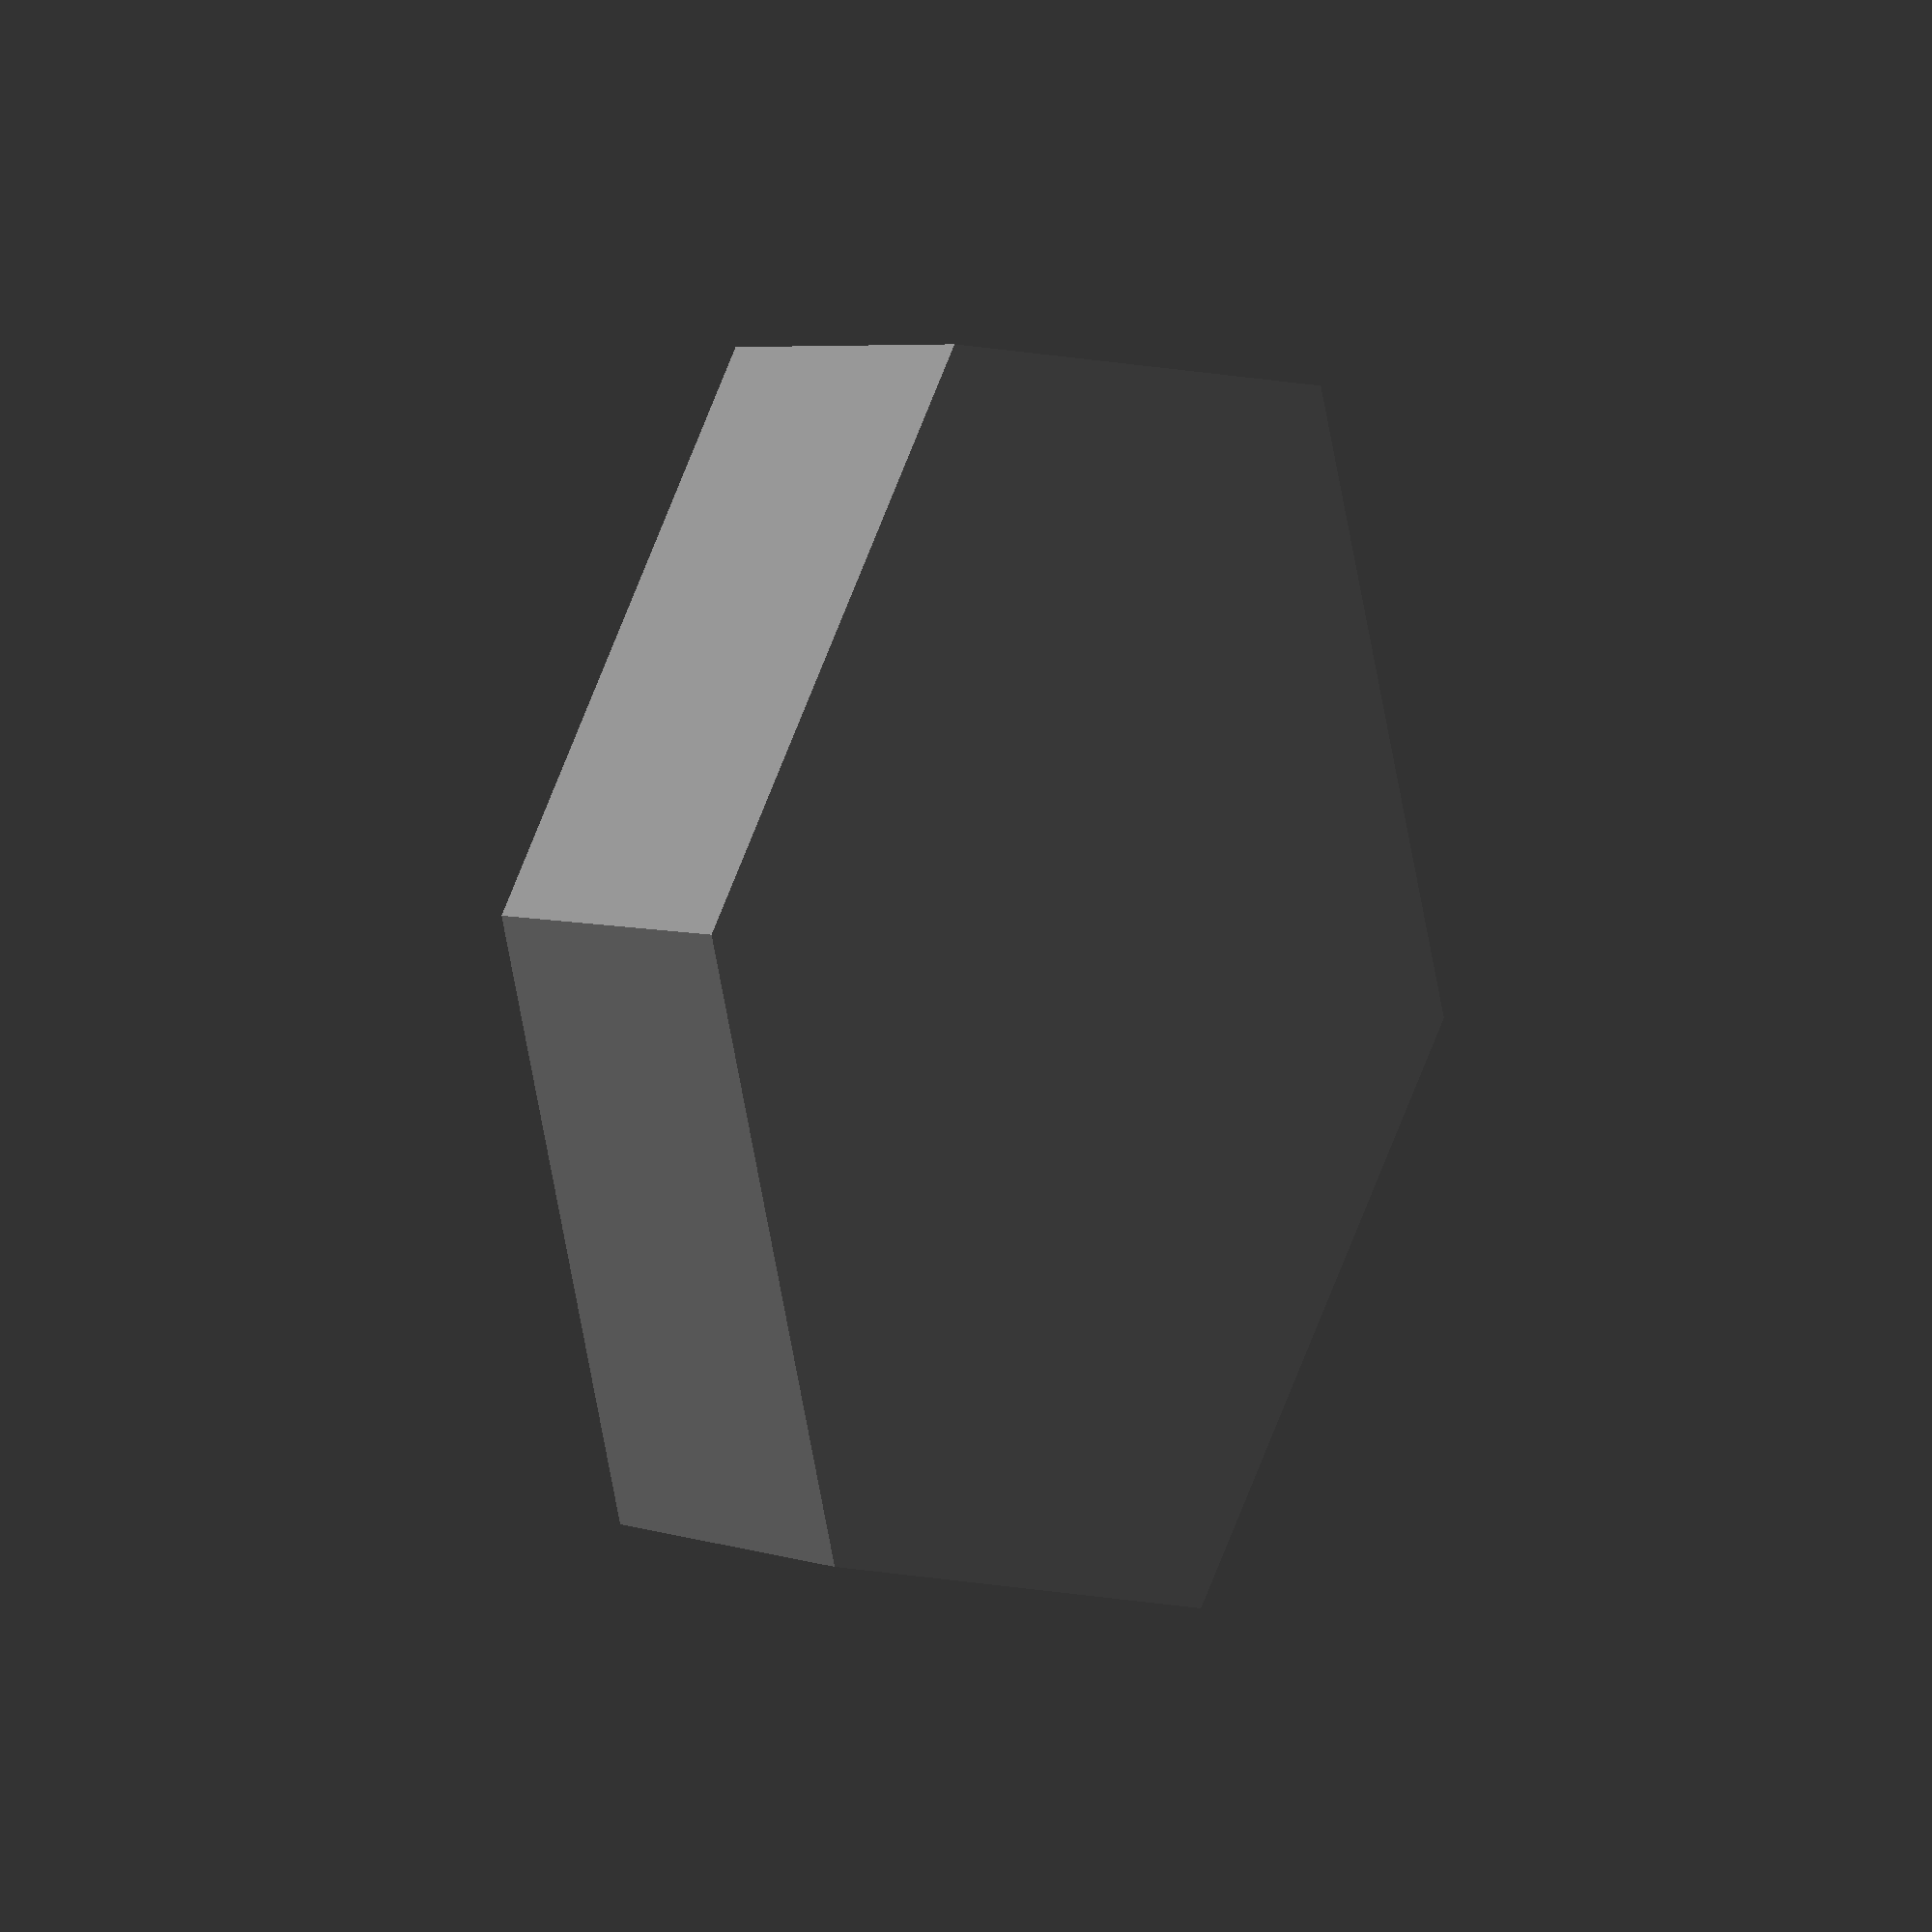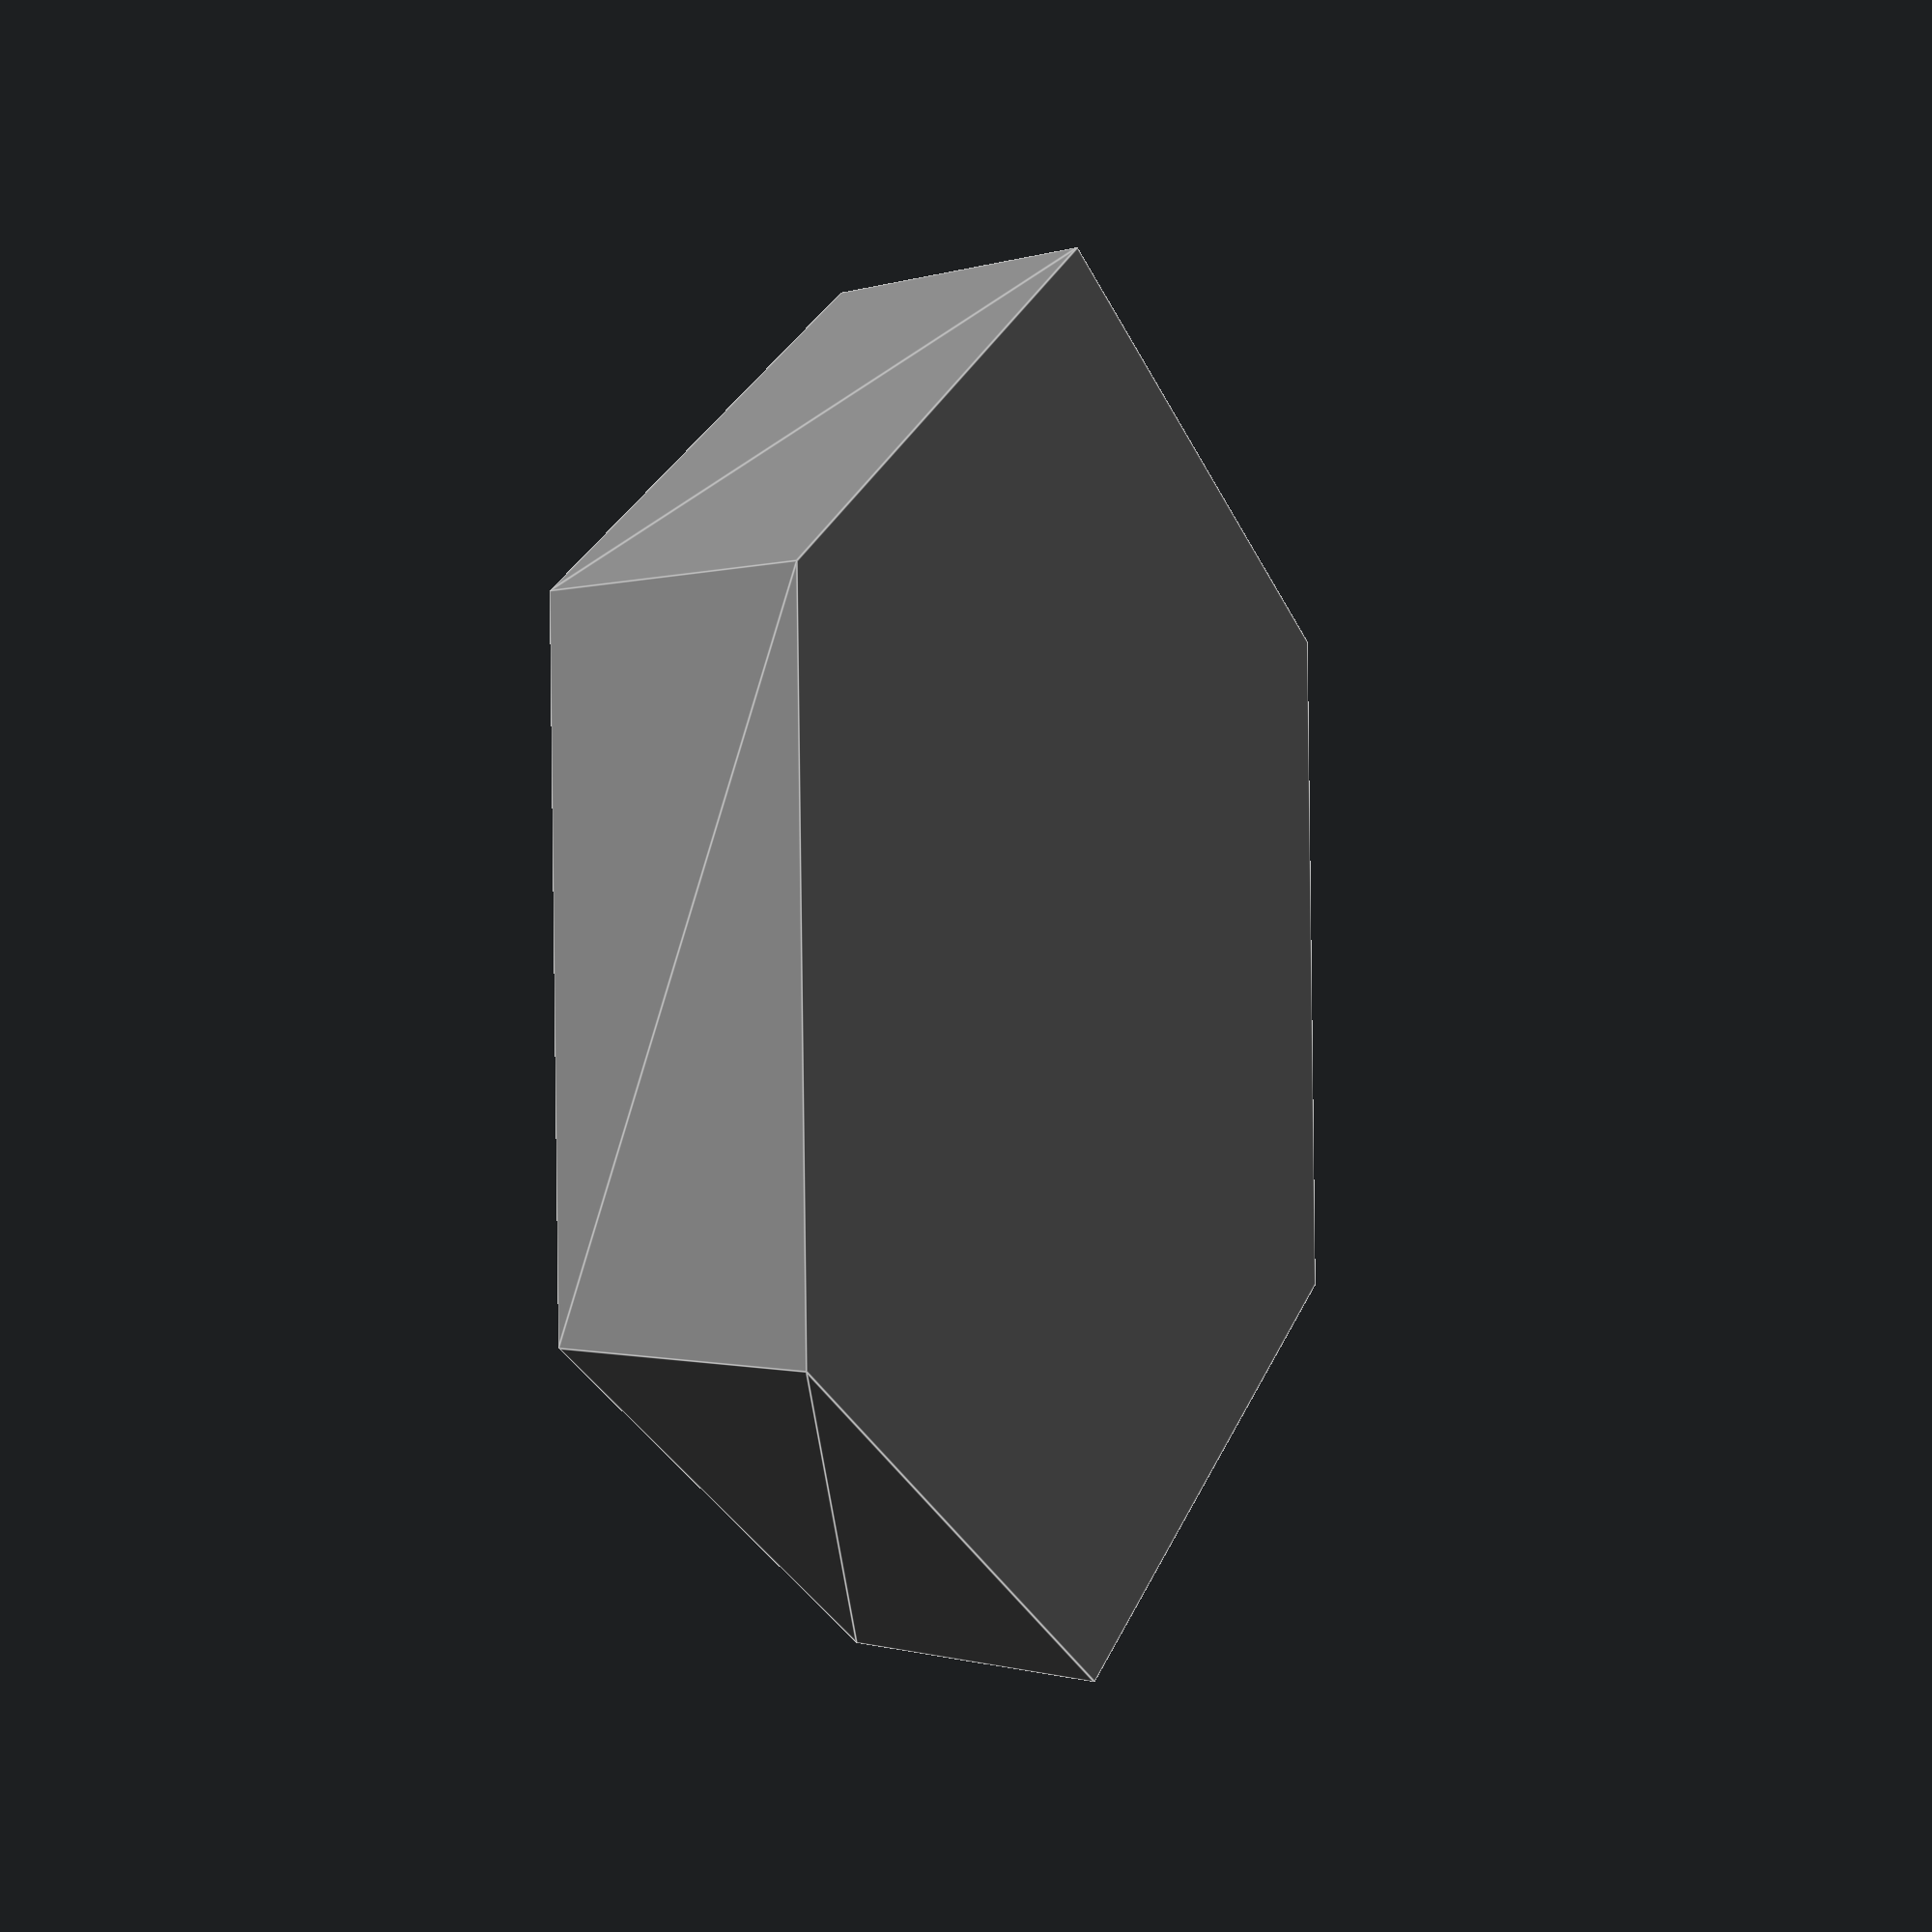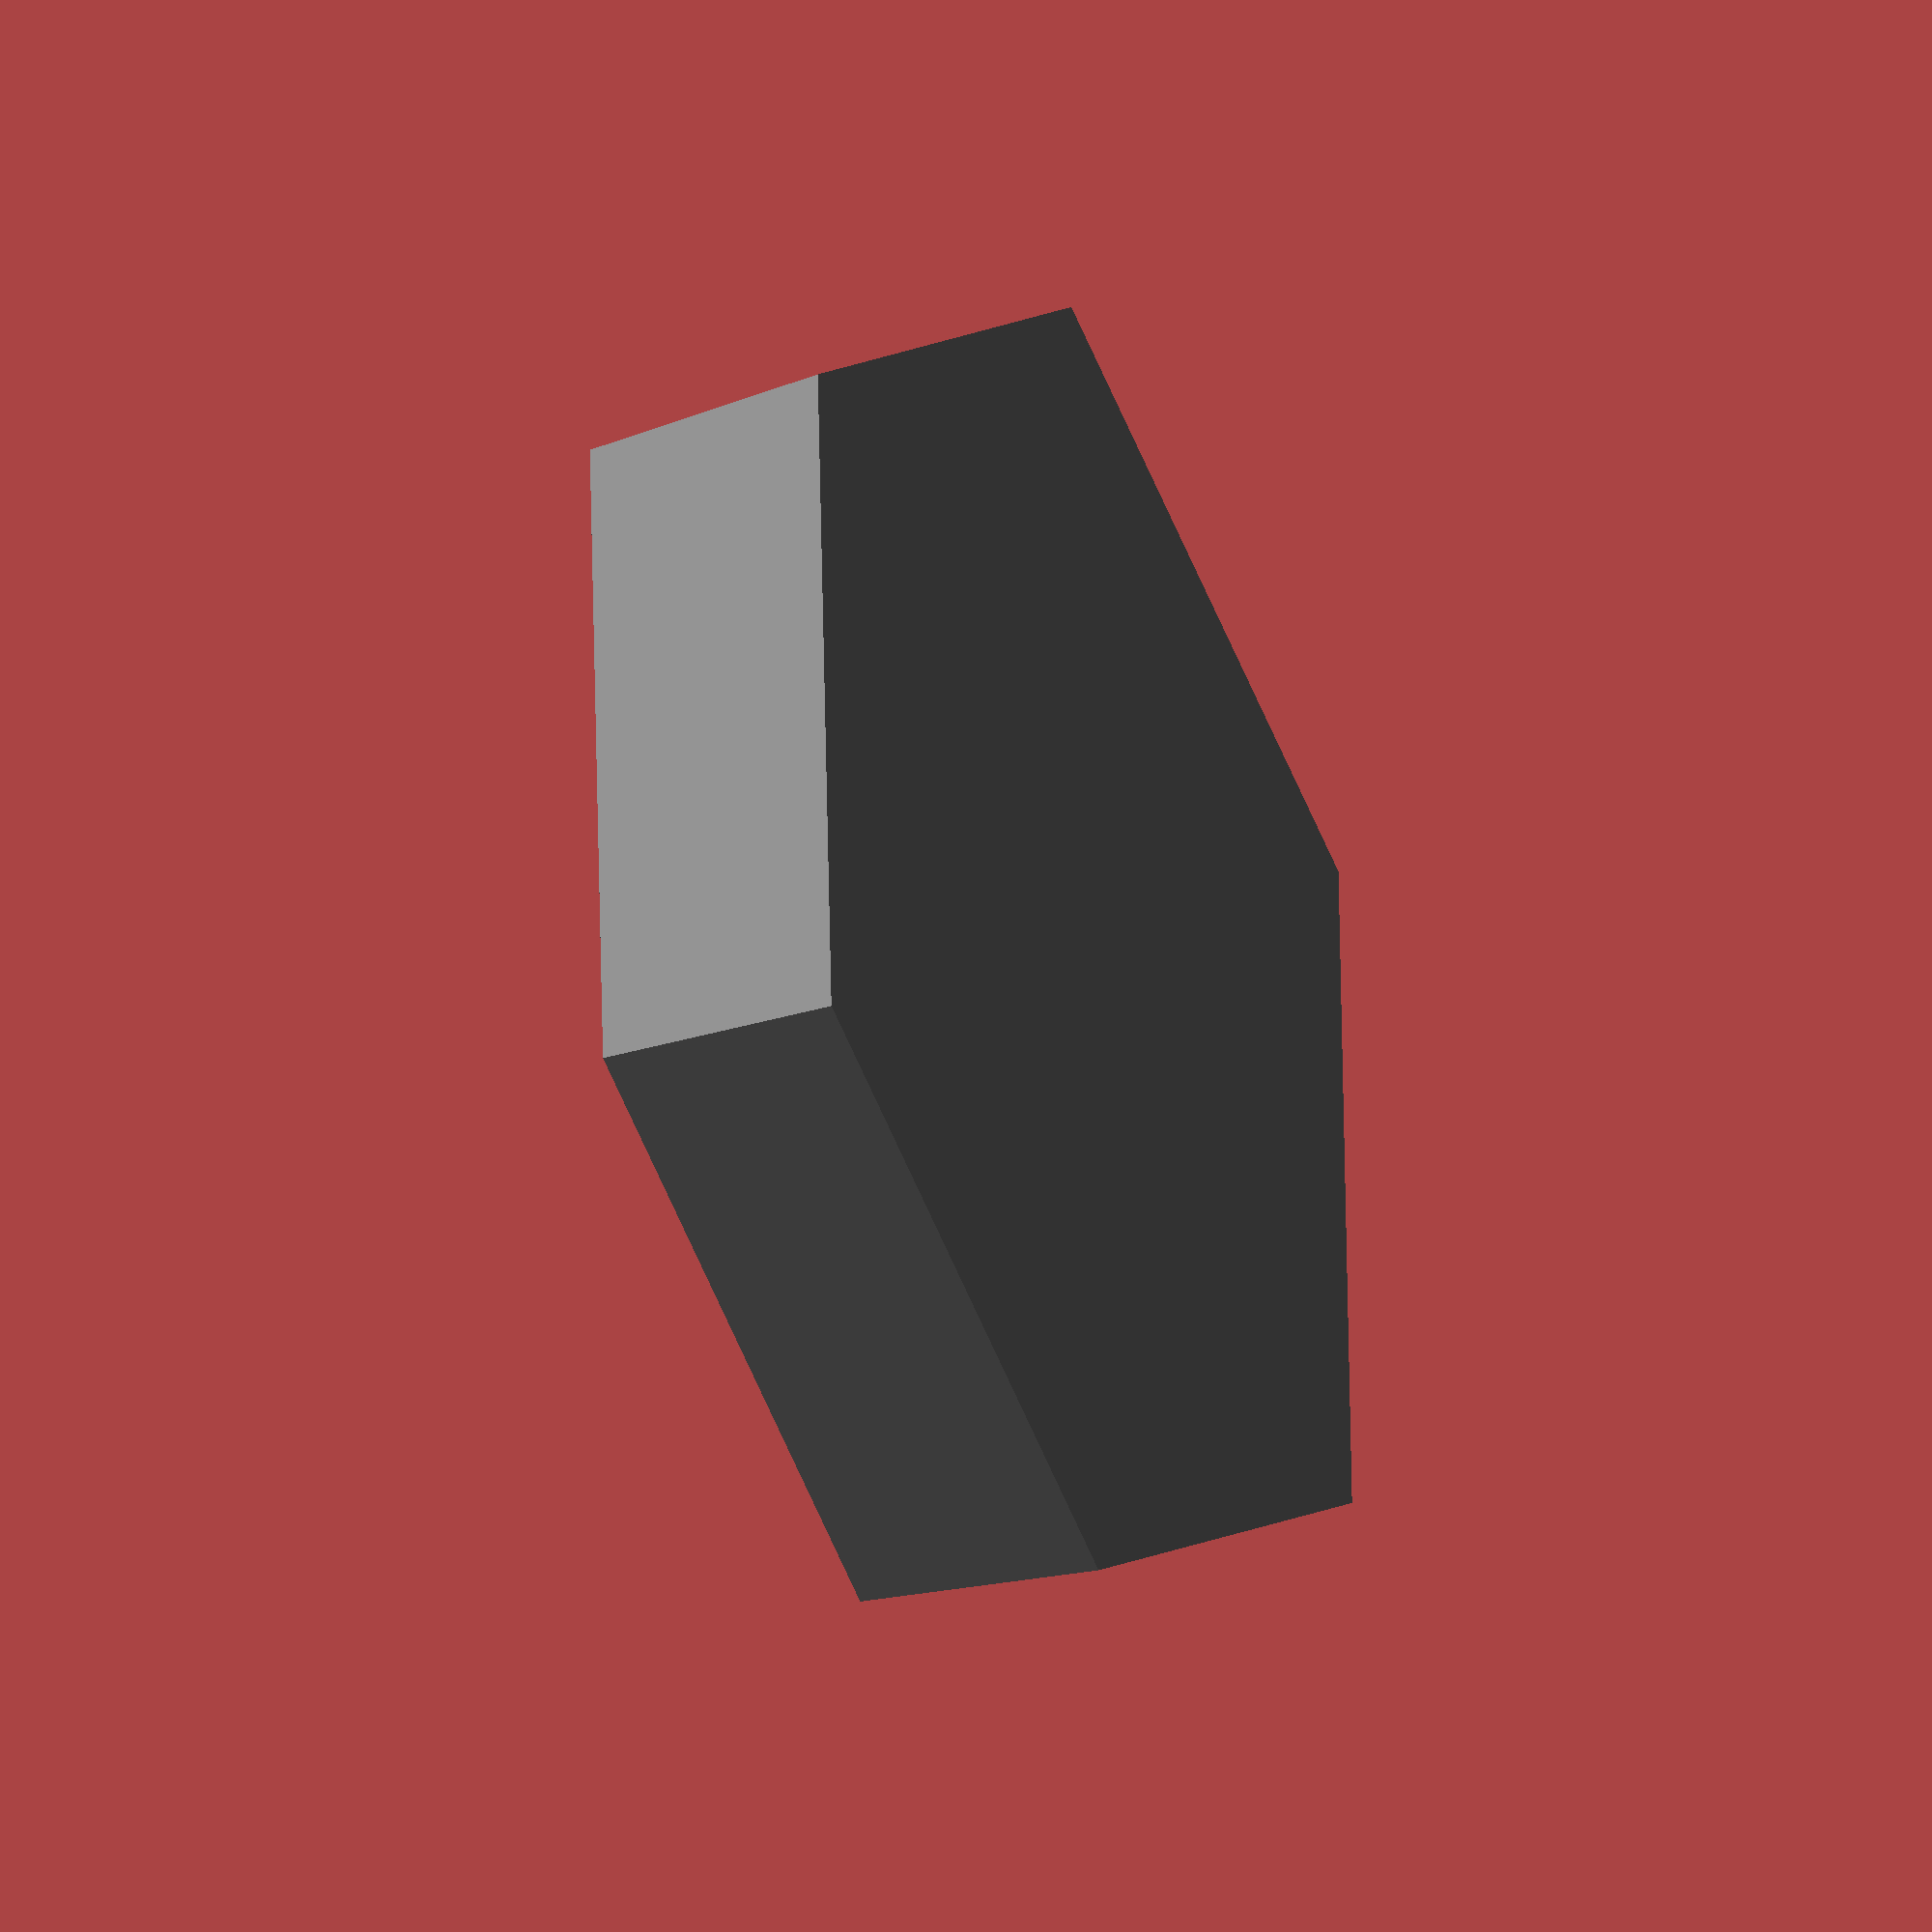
<openscad>
/* === Basic Dimensions === */
base_thickness = 10;
base_radius = 34;
base_connector_thickness = 2.5;
base_connector_radius = 16;
path_center_offset = 1.5;
path_radius = 6.75;
port_bottom_offset = 2.5;
port_length = 6;
stacker_height = 10;

/* === Derivatives === */
base_apothem = sqrt(3) / 2 * base_radius;

// inter-piece distance, vertical means flat side to flat side
vertical_ipd = base_apothem * 2;

large_bend_circle_radius = vertical_ipd - .8 - path_radius;
small_bend_circle_radius = 24 + .6 - path_radius;

tower_radius = 26;
tower_height = 70;
tower_inner_radius = 16;
tower_inner_height = 3;

/* === Rendering === */
torus_detail = $preview ? 16 : 64;
rotate_extrude_detail = $preview ? 32 : 128;
csg_sub_correction = 0.01;

/* === Colors (OpenSCAD only) === */
primary_color = "white";
secondary_color = "#79B51C";
tertiary_color = "gray";
quaternary_color = "#333";

module base() {
    color(primary_color, 0.5)
    cylinder(r=base_radius, h=base_thickness, $fn=6);
    color(primary_color, 0.5)
    translate([0, 0, -base_connector_thickness])
    cylinder(r=base_connector_radius, h=base_connector_thickness, $fn=6);    
}

module bend_top() {
    color(secondary_color)
    translate([0, vertical_ipd, base_thickness + path_center_offset])
    rotate_extrude(convexity = 10, $fn = rotate_extrude_detail)
    translate([large_bend_circle_radius, 0, 0])
    circle(r = path_radius, $fn = torus_detail);
}

module bend_bottom_right() {
    color(secondary_color)
    translate([vertical_ipd * 0.29, -vertical_ipd * 0.5, base_thickness + path_center_offset])
    rotate_extrude(convexity = 10, $fn = rotate_extrude_detail)
    translate([small_bend_circle_radius, 0, 0])
    circle(r = path_radius, $fn = torus_detail);
}

module port_lateral_sub(y_dir = 1, width = path_radius * 2) {
    translate([
        0,
        y_dir * base_apothem,
        (base_thickness + port_bottom_offset) * 0.5 + csg_sub_correction
    ])
    color(primary_color)
    cube([
        width, 
        port_length, 
        base_thickness - port_bottom_offset
    ], true);
}

module port_sub(x_dir = 1, y_dir = 1, width = path_radius * 2) {
    c = base_radius;
    a = c * sin(60);
    //b = base_radius / 2;
    //a = sqrt(pow(c, 2) - pow(b, 2));
    port_x = (a - port_length / 2) * cos(30) + csg_sub_correction;
    port_y = (a - port_length / 2) * sin(30) + csg_sub_correction;
    
    translate([
        x_dir * port_x,
        y_dir * port_y,
        (base_thickness + port_bottom_offset) * 0.5 + csg_sub_correction
    ])
    rotate([0, 0, 60 * -x_dir * y_dir])
    color(primary_color)
    cube([
        width, 
        port_length, 
        base_thickness - port_bottom_offset
    ], true);
}

module port(x_dir = 1, y_dir = 1) {
    difference() {
        port_sub(x_dir, y_dir, path_radius  * 2);
        port_sub(x_dir, y_dir, path_radius);
    }
}

module port_lateral(y_dir = 1) {
    difference() {
        port_lateral_sub(y_dir, path_radius * 2);
        port_lateral_sub(y_dir, path_radius);
    }
}

module piece_curve() {
    difference() {    
        base();
        port(1, 1);
        port(-1, 1);
        port(1, -1);
        port_lateral(-1);
        bend_top();
        bend_bottom_right();
    }
}

module tower_base() {
    difference() {
        color(tertiary_color)
        cylinder(r=tower_radius, h=tower_height, $fn=6);
        translate([0, 0, tower_height - tower_inner_height + 0.1])
        color(secondary_color)
        cylinder(r=tower_inner_radius, h=tower_inner_height, $fn=6);        
    }
}

module piece_tower() {
    tower_base();
}

module stacker_sub(height, col) {
    difference () {
        color(col)
        cylinder(r1=tower_radius + 1, r2=tower_radius, h=height, $fn=6);
        translate([0, 0, height - tower_inner_height + 0.1])
        color(col)
        cylinder(r=tower_inner_radius, h=tower_inner_height, $fn=6);                
    }
}

module piece_stacker() {
    stacker_sub(stacker_height, tertiary_color);
}

module piece_stacker_half() {
    stacker_sub(stacker_height / 2, quaternary_color);
}

//piece_curve();
//piece_tower();
//piece_stacker_half();
piece_stacker();

</openscad>
<views>
elev=351.4 azim=289.3 roll=121.7 proj=o view=wireframe
elev=181.6 azim=271.6 roll=64.7 proj=p view=edges
elev=29.4 azim=272.6 roll=115.1 proj=o view=wireframe
</views>
